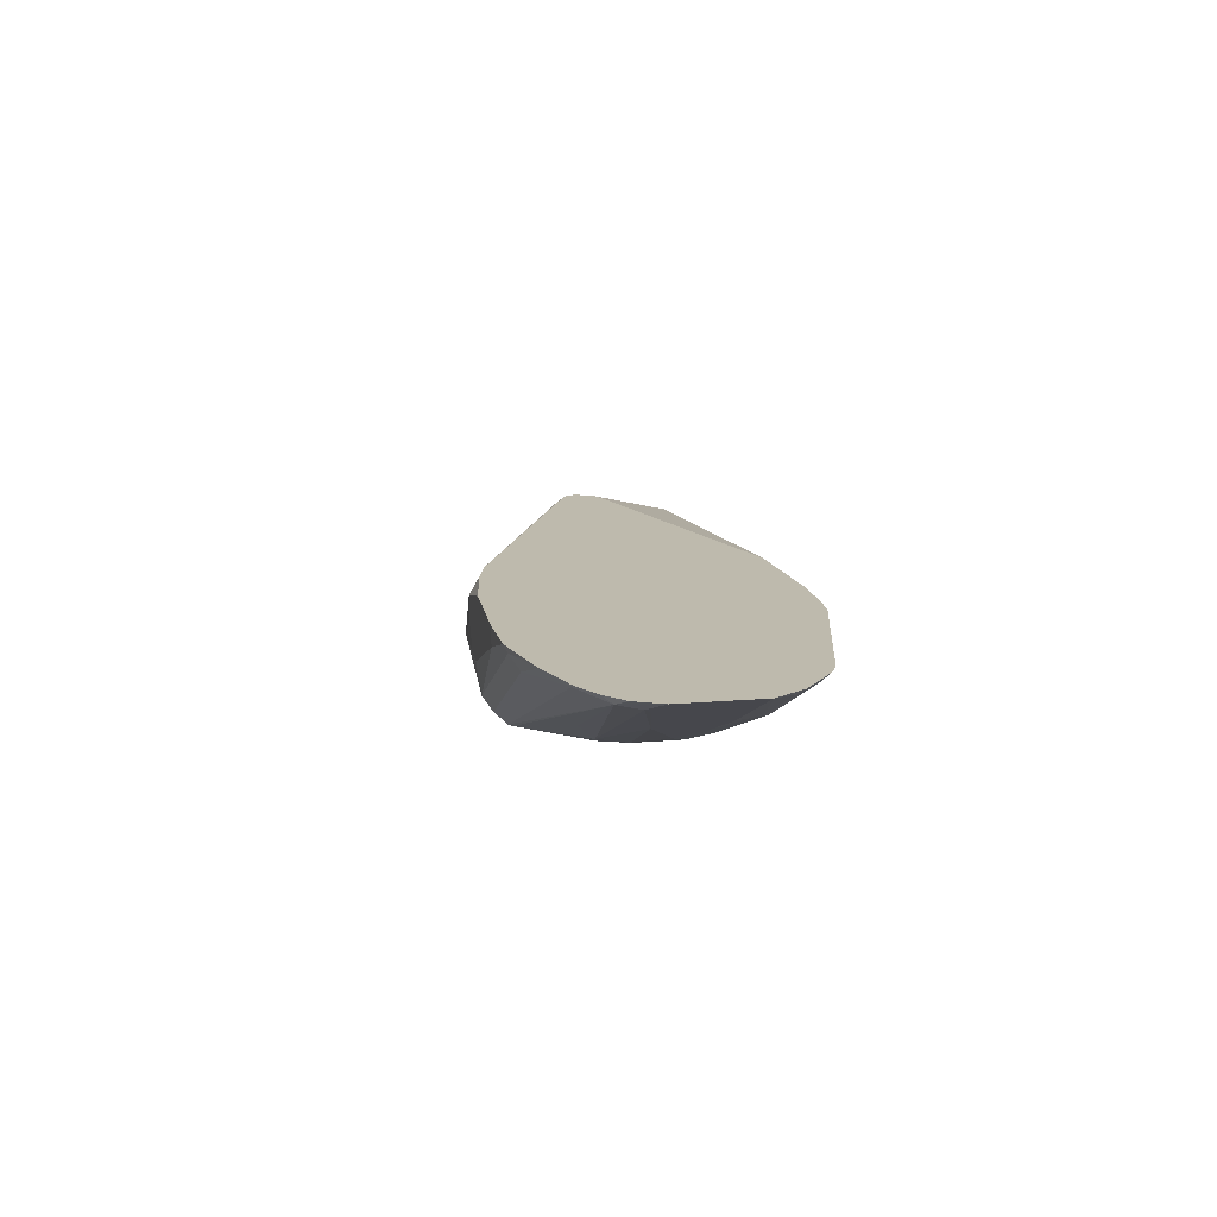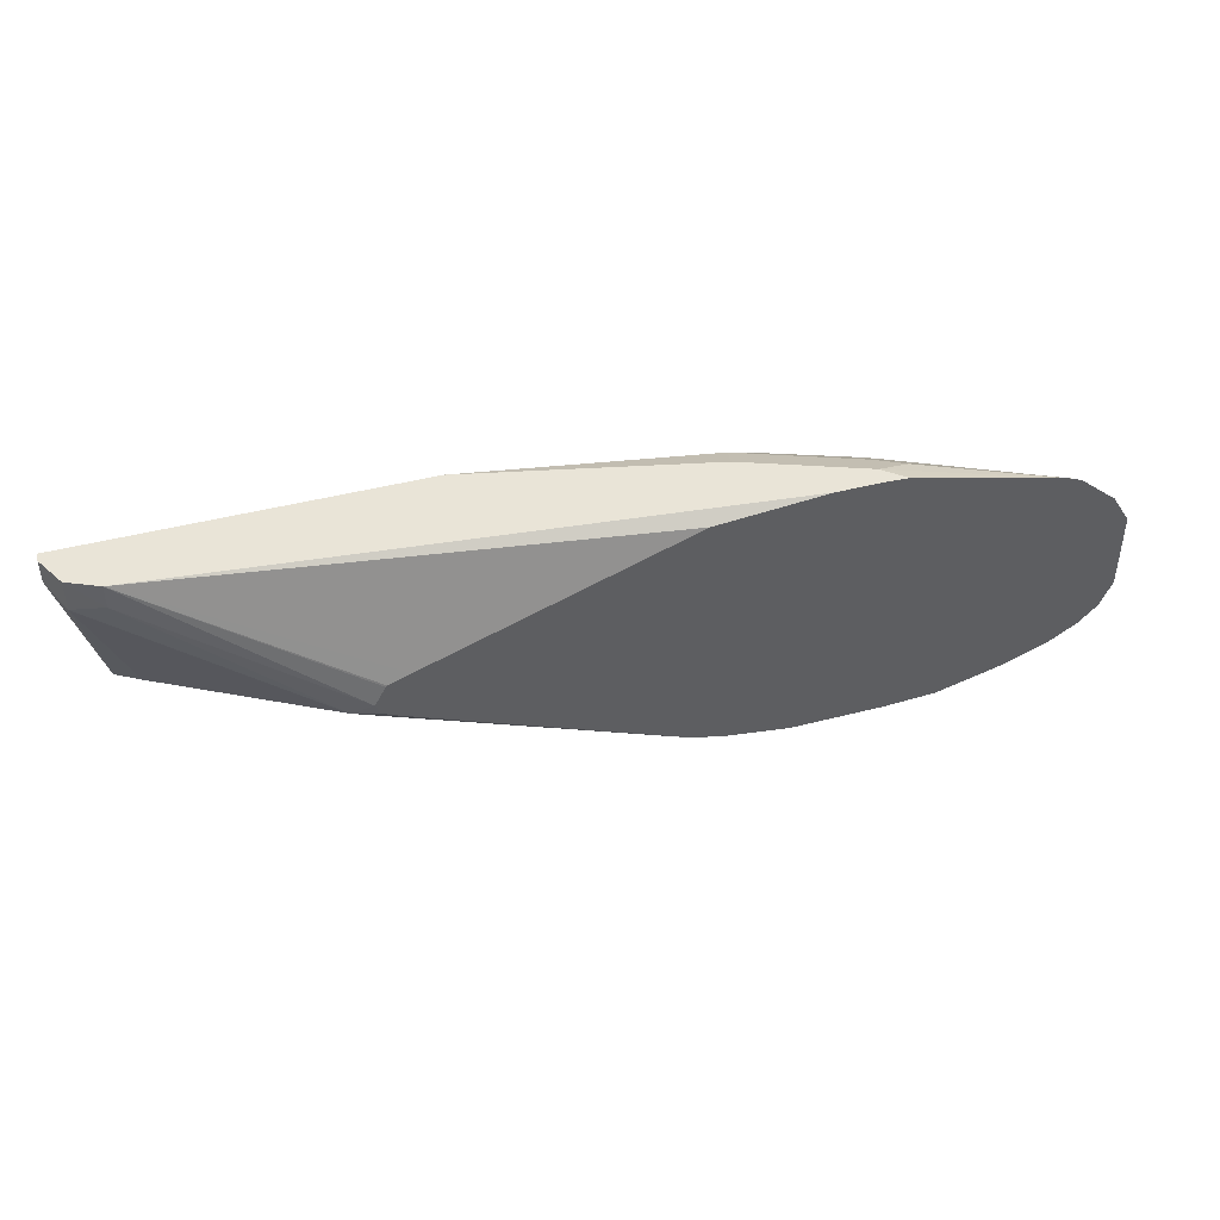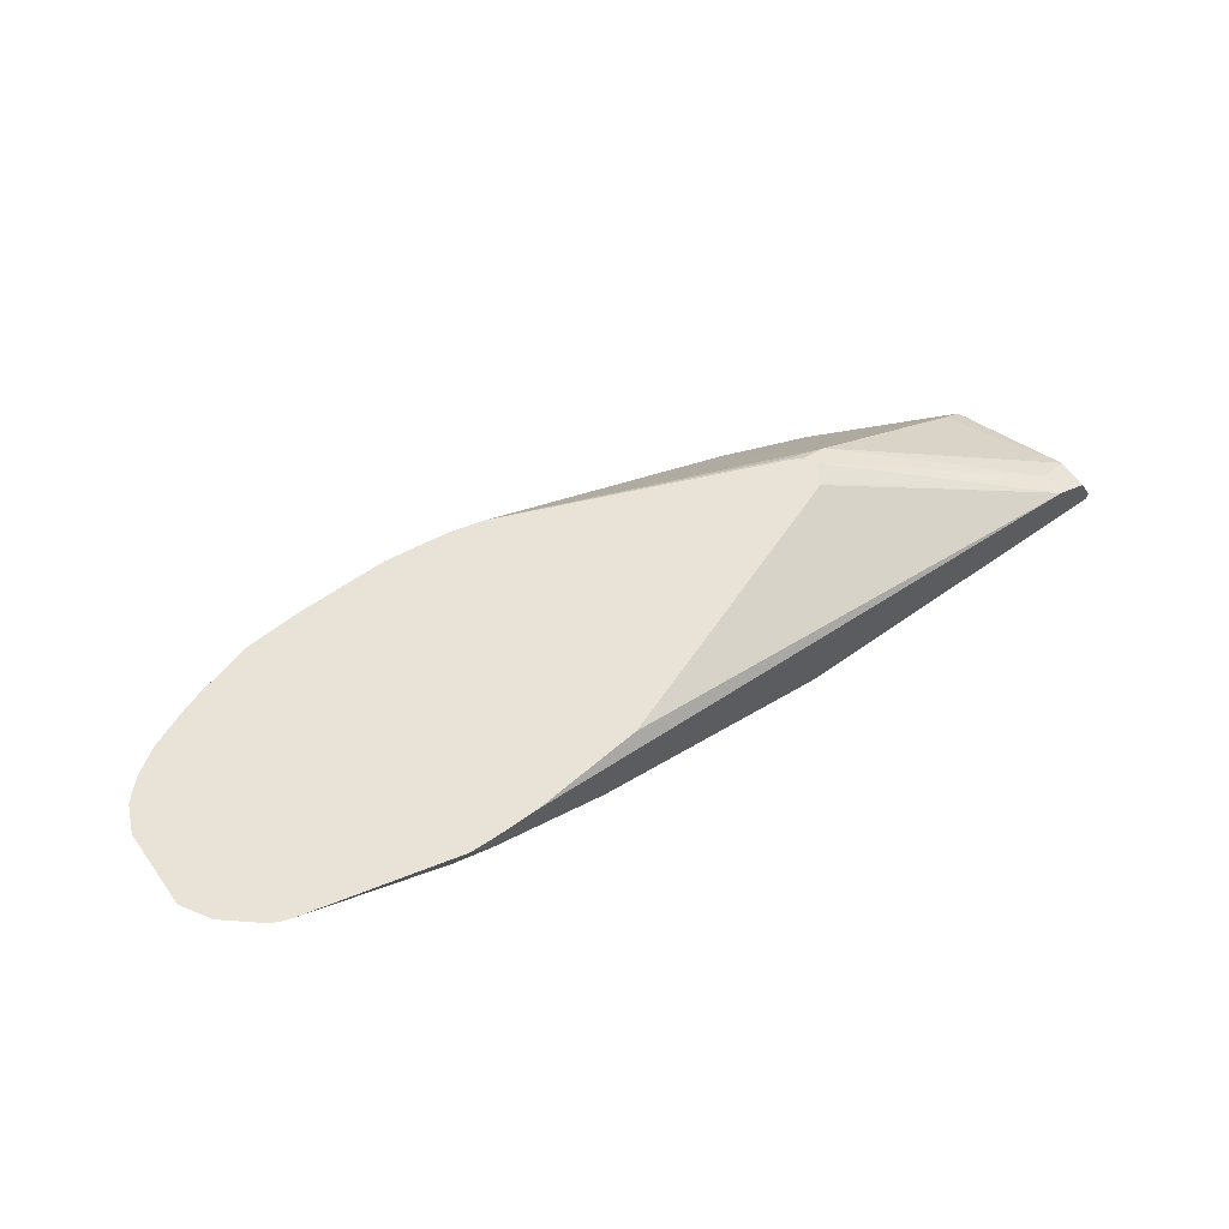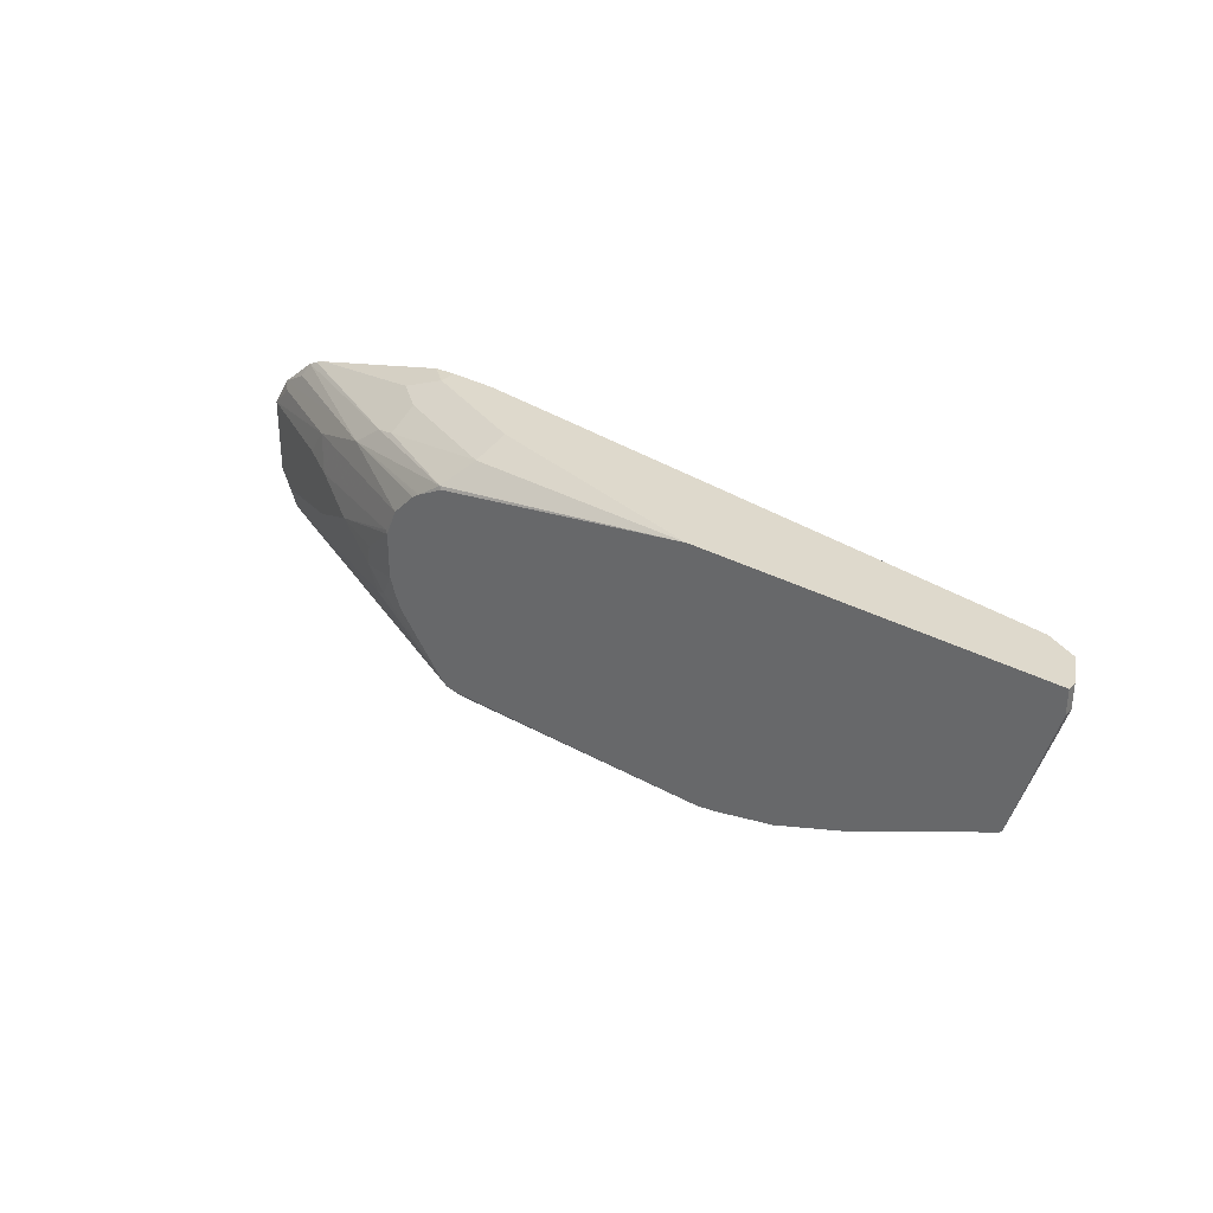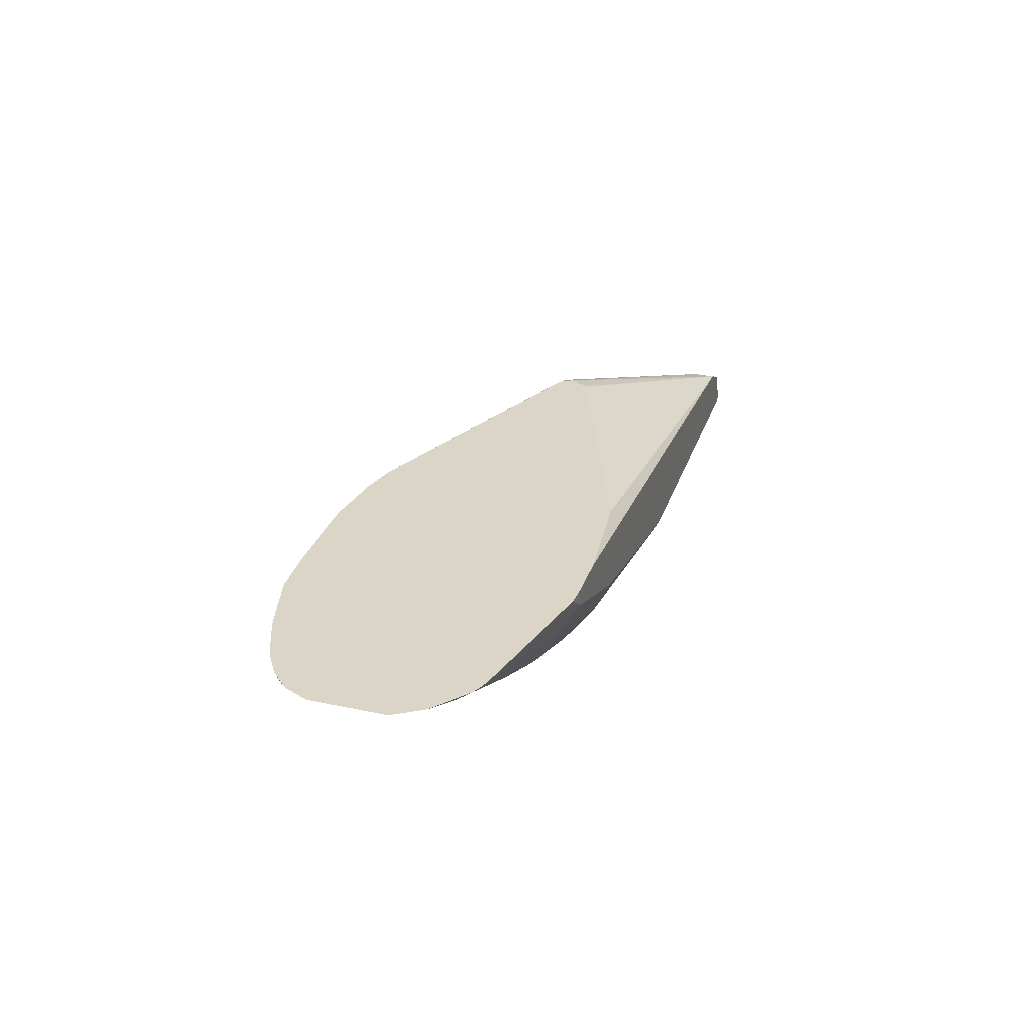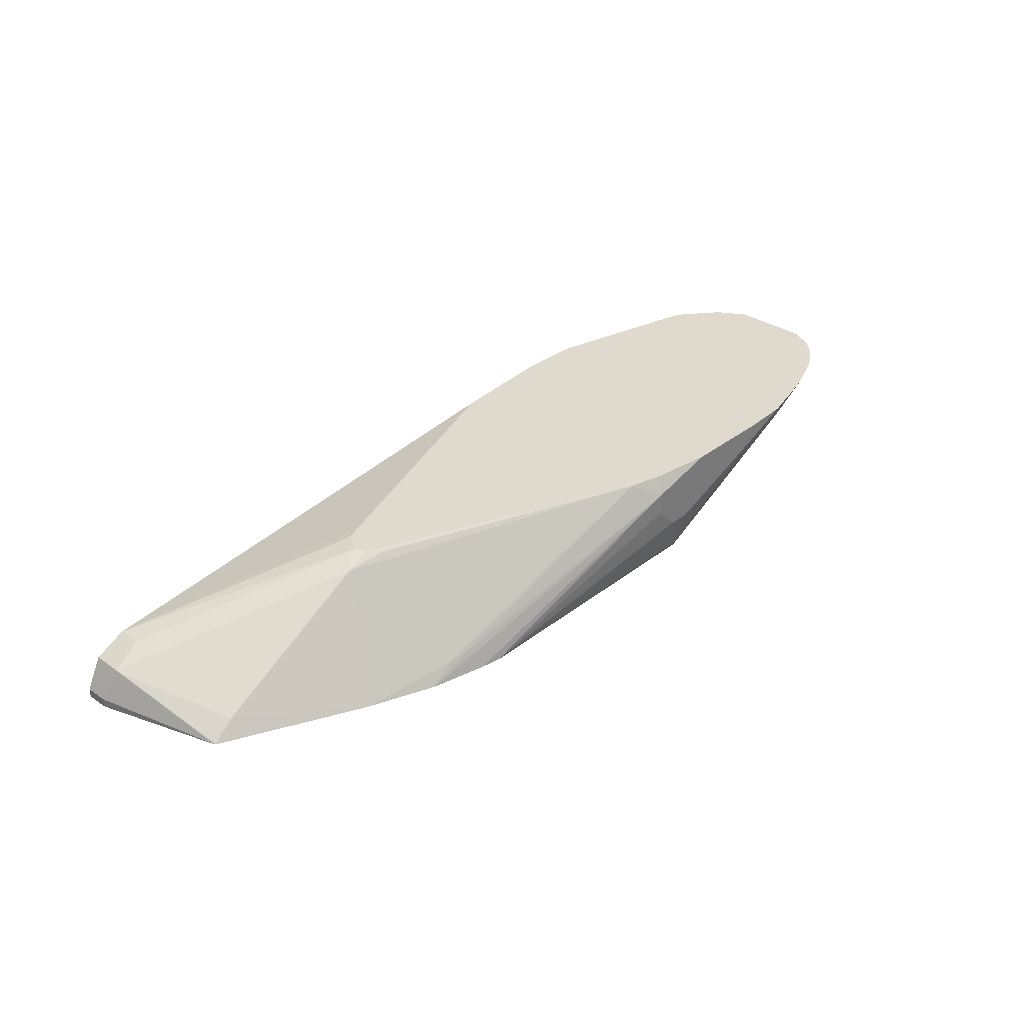
<metadata>
{"format":"obj","ext":"obj","renderer":"f3d","projection":"perspective","resolution":1024,"background":"white","views":[{"elev":15.4,"azim":-100.1,"up":"+Y"},{"elev":43.1,"azim":162.8,"up":"+Z"},{"elev":62.5,"azim":-35.5,"up":"+Y"},{"elev":32.0,"azim":37.8,"up":"+Z"},{"elev":29.5,"azim":-72.7,"up":"+Y"},{"elev":32.9,"azim":133.1,"up":"+Y"}]}
</metadata>
<code>
v -0.1463 0.09146 -0.1098
v -0.1463 0.07317 -0.1098
v -0.2012 0.1055 -0.1098
v -0.1506 0.1055 -0.1028
v -0.1381 0.1055 -0.09964
v -0.1235 0.1055 -0.09599
v 0.06401 0.02745 -0.08232
v 0.09863 0.01112 -0.08034
v 0.05385 0.01112 -0.09046
v 0.03745 0.01112 -0.09326
v -0.1646 0.05488 -0.1098
v -0.2743 0.1055 -0.1098
v 0.08716 0.1055 -0.008587
v 0.08535 0.1037 -0.01218
v 0.1006 0.1006 -0.009145
v 0.1158 0.09756 -0.006094
v 0.07925 0.0244 -0.07927
v 0.1515 0.01112 -0.06008
v -0.1829 0.01112 -0.0907
v -0.1829 0.0183 -0.09831
v -0.1737 0.02745 -0.1052
v -0.1829 0.05488 -0.1098
v -0.2743 0.09146 -0.1098
v -0.3153 0.1055 -0.1076
v 0.09573 0.1055 -0.004289
v 0.1 0.1055 0.004286
v 0.256 0.05488 0.09145
v 0.2804 0.04269 0.08537
v 0.2439 0.0244 -0.006094
v 0.2606 0.01112 -0.008801
v -0.1901 0.01112 -0.08934
v -0.4024 0.1037 -0.07927
v -0.3293 0.09146 -0.09831
v -0.3201 0.1006 -0.1052
v -0.3529 0.1055 -0.09777
v 0.09144 0.1055 0.01935
v 0.256 0.05488 0.1098
v 0.2802 0.04325 0.1098
v 0.2927 0.0183 0.09145
v 0.2624 0.01112 -0.00734
v 0.2617 0.01176 -0.00762
v -0.194 0.01112 -0.08638
v -0.4299 0.1006 -0.05945
v -0.425 0.1055 -0.06672
v -0.4078 0.1055 -0.07746
v -0.4024 0.1055 -0.08017
v -0.3701 0.1055 -0.09293
v 0.09036 0.1055 0.02042
v 0.07315 0.05488 0.1098
v 0.07315 0.1055 0.02689
v -0.1323 0.1055 0.1015
v -0.2195 0.1055 0.1098
v 0.2835 0.03657 0.1098
v 0.2927 0.0183 0.1098
v 0.2927 0.01112 0.09145
v -0.2326 0.01112 -0.03818
v -0.256 0.0183 -0.03657
v -0.2682 0.0244 -0.04267
v -0.3018 0.04574 -0.05945
v -0.4329 0.09756 -0.04267
v -0.4487 0.1055 -0.03227
v -0.4401 0.1055 -0.05163
v -0.4395 0.1055 -0.05273
v 0.06096 0.04879 0.1098
v -0.256 0.1055 0.1098
v 0.2927 0.01828 0.1098
v 0.2927 0.01112 0.1098
v -0.2357 0.01112 -0.03091
v -0.2743 0.02288 -0.02058
v -0.2417 0.01112 -0.01432
v -0.3598 0.06098 -0.02438
v -0.4207 0.09146 -0.03657
v -0.4487 0.1055 0.02797
v -0.311 0.03659 9.27e-06
v 0.04877 0.04267 0.1098
v -0.2735 0.1055 0.1089
v -0.256 0.09146 0.1098
v 0.02438 0.0122 0.1098
v 0.03048 0.02438 0.1098
v 0.2891 0.01112 0.1098
v -0.2713 0.02134 -0.003042
v -0.2417 0.01112 0.02223
v -0.3719 0.06707 0.02438
v -0.3567 0.06402 0.04572
v -0.4299 0.1006 0.04572
v -0.4347 0.1055 0.05057
v -0.2439 0.0122 0.02438
v -0.3476 0.05488 0.01828
v -0.3911 0.1055 0.08017
v -0.2835 0.08232 0.1006
v -0.2621 0.06707 0.09755
v -0.1646 0.05488 0.1098
v 0.02605 0.01112 0.1098
v -0.2326 0.01112 0.04374
v -0.3018 0.04574 0.06401
v -0.3384 0.06402 0.06401
v -0.4116 0.1006 0.06401
v -0.4067 0.1055 0.0737
v -0.3992 0.1055 0.07746
v -0.3902 0.1037 0.07926
v -0.375 0.1006 0.08231
v -0.3018 0.06402 0.08231
v -0.2652 0.04574 0.08231
v -0.1707 0.03049 0.09755
v 0.0238 0.01112 0.1098
v -0.2143 0.01112 0.06205
v -0.2804 0.04879 0.07926
v -0.2108 0.01112 0.06441
v -0.2084 0.01112 0.06598
v -0.189 0.0122 0.07926
v -0.3171 0.06707 0.07926
v -0.1869 0.01112 0.07711
f 58 69 71
f 57 70 69
f 57 68 70
f 57 69 58
f 49 65 64
f 53 66 54
f 43 63 44
f 58 71 60
f 43 61 62
f 43 62 63
f 56 68 57
f 60 72 61
f 65 78 79
f 61 72 71
f 61 71 74
f 61 74 73
f 64 65 75
f 65 76 77
f 65 77 78
f 65 79 75
f 66 80 67
f 69 81 74
f 43 60 61
f 69 74 71
f 60 71 72
f 43 58 60
f 37 80 66
f 42 59 43
f 69 70 81
f 36 48 37
f 37 49 64
f 37 64 75
f 37 75 79
f 37 79 78
f 37 78 93
f 37 93 80
f 37 66 53
f 37 53 38
f 37 48 50
f 43 59 58
f 37 50 51
f 37 52 65
f 37 65 49
f 38 53 54
f 38 54 39
f 39 54 66
f 39 66 67
f 39 67 55
f 39 55 40
f 42 56 57
f 42 57 58
f 42 58 59
f 37 51 52
f 70 82 81
f 95 106 108
f 73 84 85
f 91 102 103
f 91 103 104
f 92 104 105
f 92 105 93
f 94 106 95
f 95 107 98
f 95 98 96
f 34 47 35
f 95 108 109
f 95 109 110
f 95 110 107
f 90 101 102
f 96 98 97
f 99 107 111
f 99 111 100
f 100 111 102
f 100 102 101
f 102 111 107
f 102 107 103
f 103 107 110
f 103 110 104
f 104 110 105
f 105 110 112
f 109 112 110
f 98 107 99
f 73 83 84
f 90 102 91
f 89 100 101
f 73 85 86
f 73 74 83
f 74 81 82
f 74 82 87
f 74 87 88
f 74 88 83
f 76 89 77
f 77 89 90
f 77 90 91
f 77 91 104
f 77 104 92
f 89 101 90
f 77 92 93
f 82 94 87
f 83 88 84
f 84 95 96
f 84 96 86
f 84 86 85
f 84 88 94
f 84 94 95
f 86 97 98
f 86 96 97
f 87 94 88
f 89 99 100
f 77 93 78
f 33 47 34
f 32 46 47
f 3 47 46
f 3 89 76
f 3 76 65
f 3 65 52
f 3 52 51
f 3 51 50
f 3 50 48
f 3 48 36
f 3 36 26
f 3 25 13
f 3 13 6
f 3 6 5
f 3 5 4
f 6 13 14
f 6 14 15
f 6 15 16
f 6 16 17
f 6 17 7
f 7 17 8
f 8 17 18
f 8 18 30
f 8 30 40
f 8 40 55
f 8 55 67
f 3 99 89
f 3 98 99
f 3 86 98
f 3 73 86
f 1 2 11
f 1 11 22
f 1 22 23
f 1 23 12
f 1 12 3
f 1 3 4
f 1 4 5
f 1 5 6
f 1 6 7
f 1 7 8
f 1 8 9
f 8 67 80
f 1 9 10
f 2 10 11
f 3 12 24
f 3 24 35
f 3 35 47
f 32 47 33
f 3 46 45
f 3 45 44
f 3 44 63
f 3 63 62
f 3 62 61
f 3 61 73
f 1 10 2
f 8 80 93
f 3 26 25
f 8 105 112
f 19 31 20
f 20 31 32
f 20 32 33
f 20 33 34
f 20 34 21
f 21 34 23
f 21 23 22
f 23 34 24
f 24 34 35
f 26 36 37
f 26 37 27
f 18 29 30
f 27 37 38
f 28 38 39
f 8 93 105
f 28 40 41
f 28 41 29
f 29 41 30
f 30 41 40
f 31 42 43
f 31 43 32
f 32 43 44
f 32 44 45
f 32 45 46
f 27 38 28
f 16 18 17
f 28 39 40
f 16 28 29
f 16 29 18
f 8 112 109
f 8 109 108
f 8 108 106
f 8 106 94
f 8 82 70
f 8 70 68
f 8 68 56
f 8 56 42
f 8 42 31
f 8 31 19
f 8 19 10
f 8 94 82
f 10 19 20
f 16 27 28
f 8 10 9
f 16 26 27
f 16 25 26
f 13 16 15
f 13 15 14
f 12 23 24
f 11 21 22
f 10 21 11
f 10 20 21
f 13 25 16

</code>
